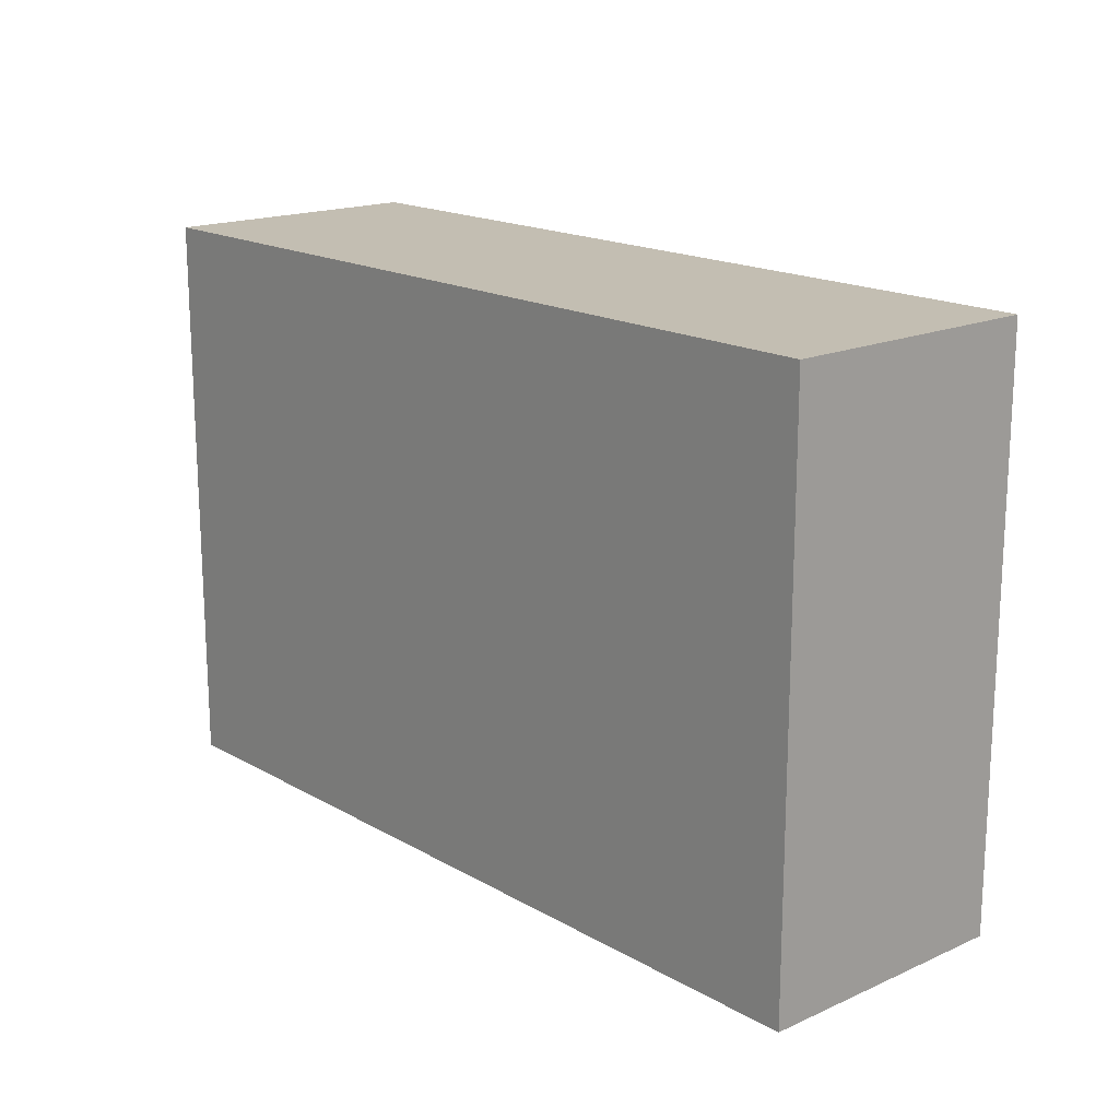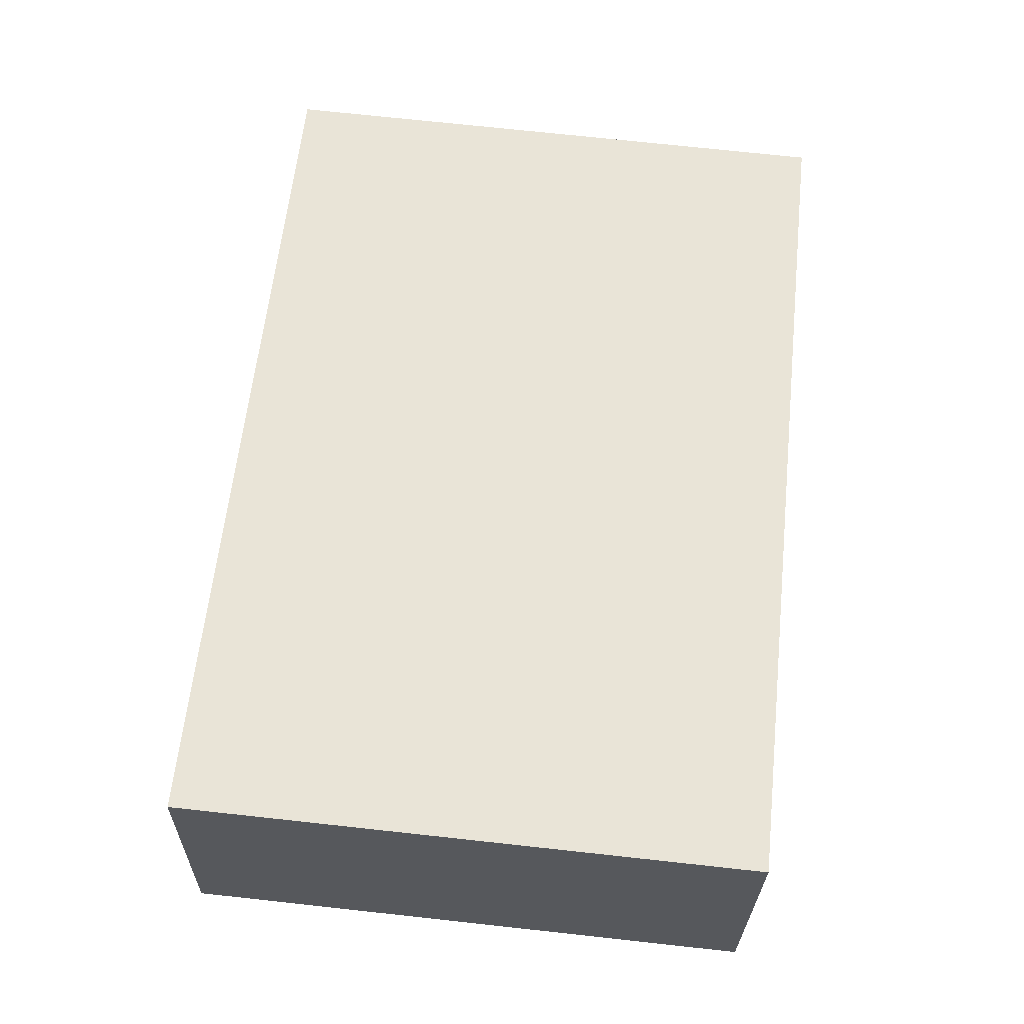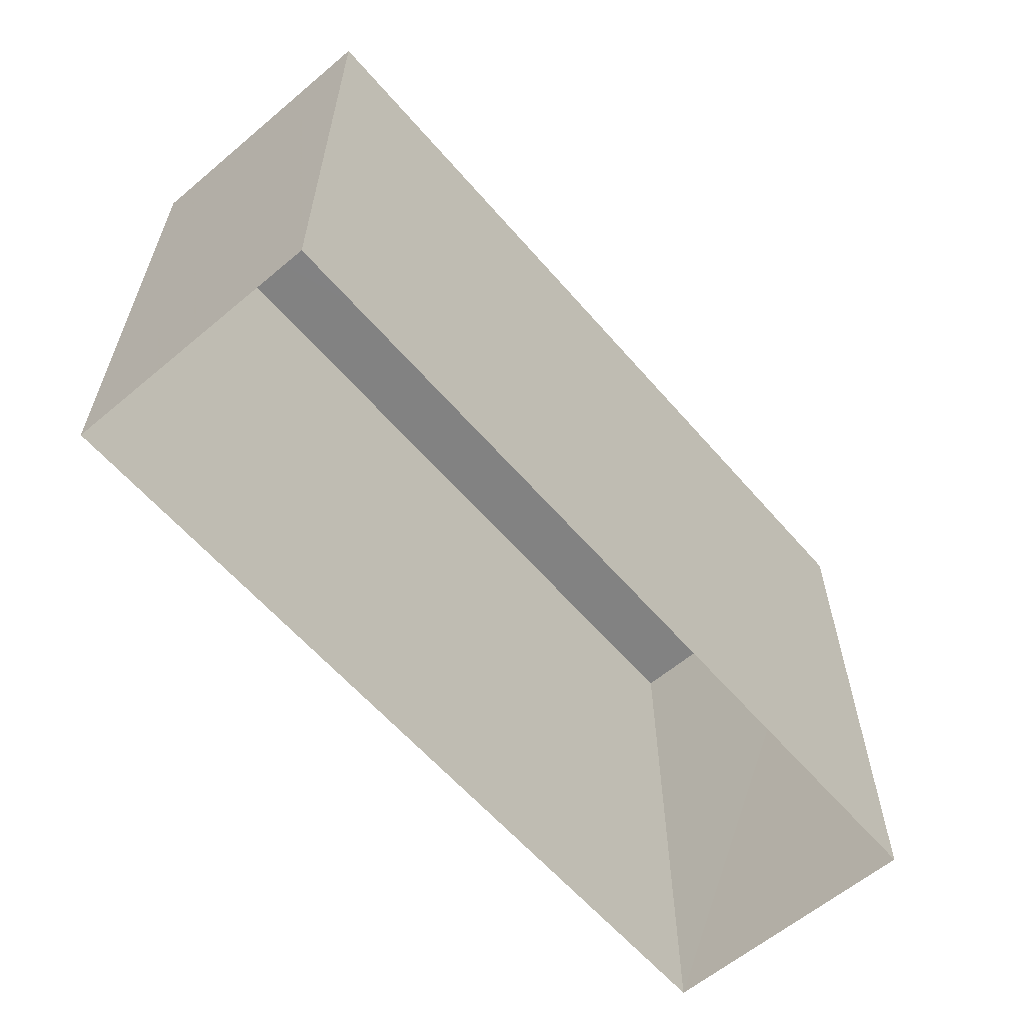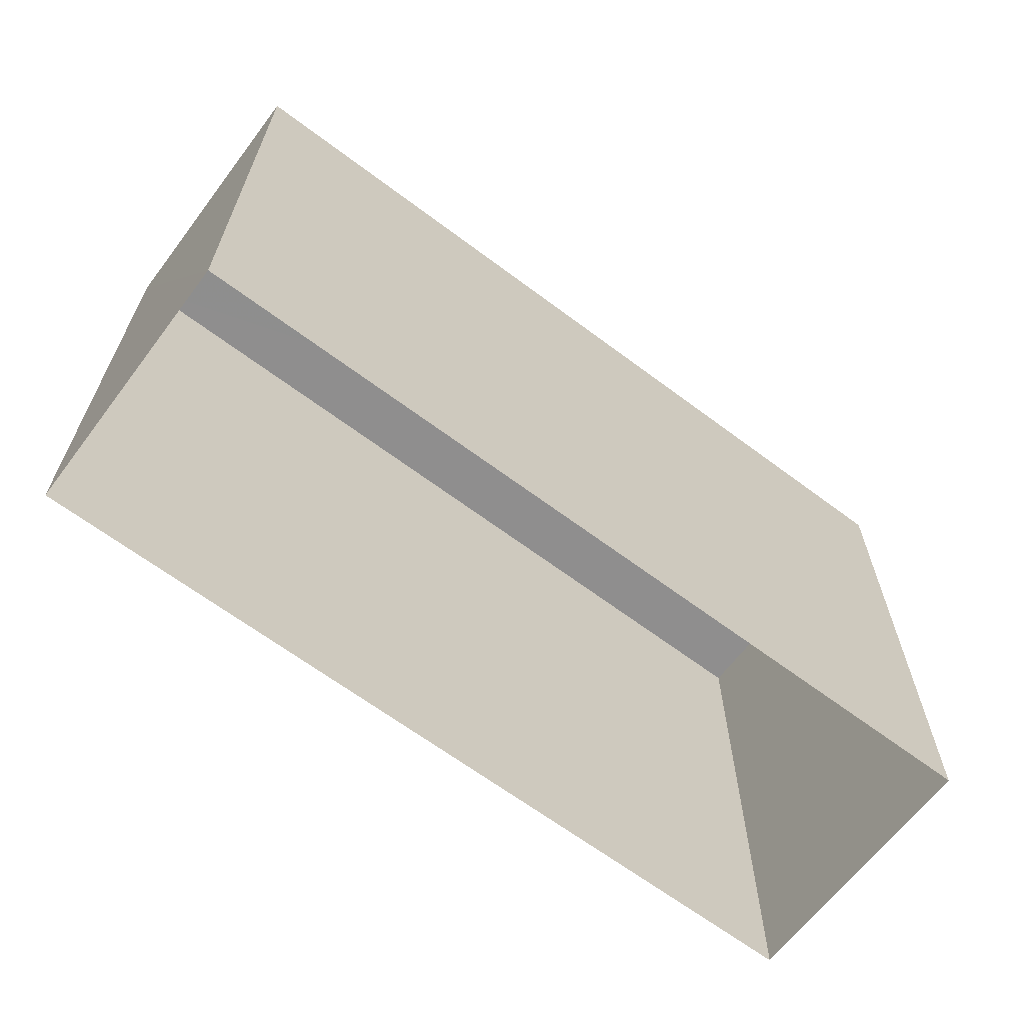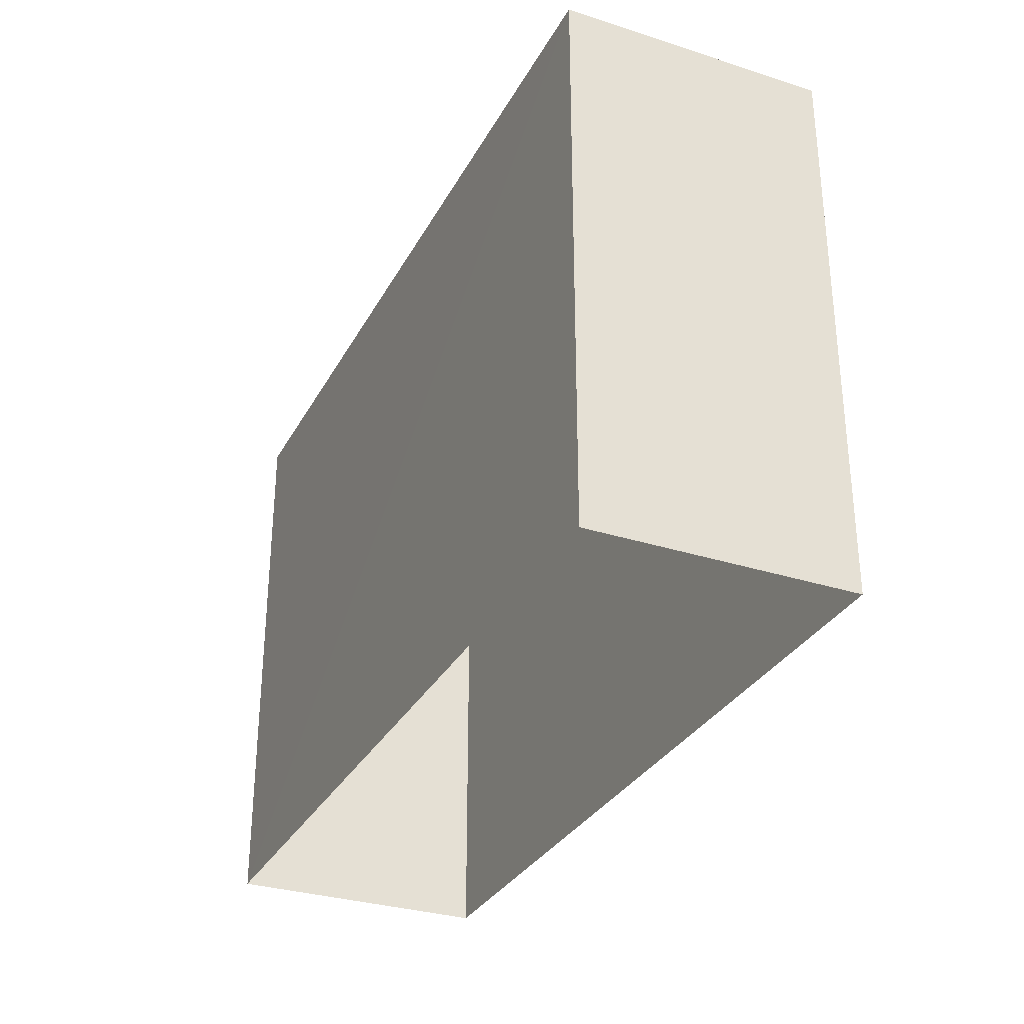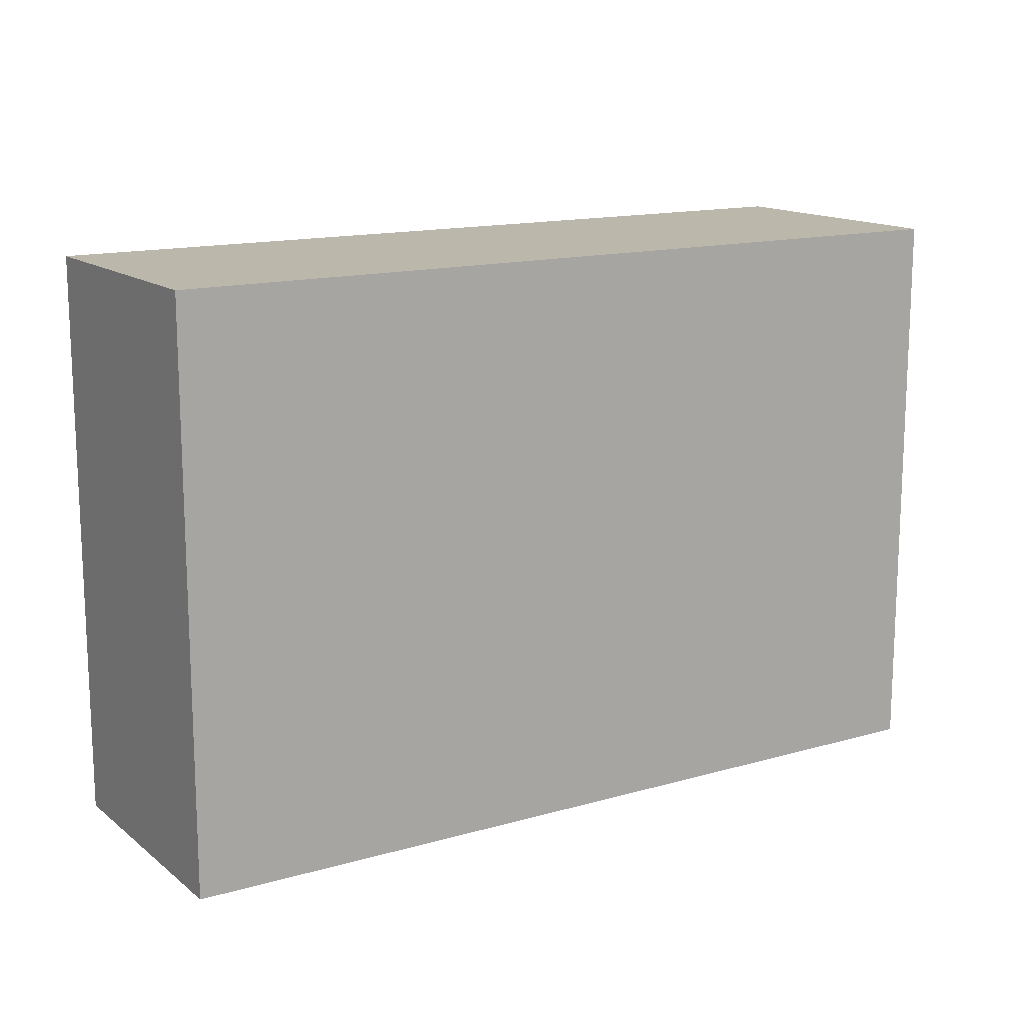
<metadata>
{"format":"obj","ext":"obj","renderer":"f3d","projection":"perspective","resolution":1024,"background":"white","views":[{"elev":17.3,"azim":38.7,"up":"+Z"},{"elev":71.3,"azim":-83.8,"up":"+Y"},{"elev":-60.8,"azim":-59.1,"up":"+Z"},{"elev":-64.9,"azim":133.1,"up":"+Z"},{"elev":-31.4,"azim":-124.1,"up":"+Z"},{"elev":14.5,"azim":-41.8,"up":"+Z"}]}
</metadata>
<code>
v -8.827e+04 -9.926e+04 4.679
v -8.828e+04 -9.926e+04 4.679
v -8.827e+04 -9.926e+04 4.679
v -8.828e+04 -9.926e+04 4.679
v -8.828e+04 -9.926e+04 11.08
v -8.827e+04 -9.926e+04 11.08
v -8.827e+04 -9.926e+04 11.08
v -8.828e+04 -9.926e+04 11.08
f 1 2 3
f 1 4 2
f 5 6 7
f 5 8 6
f 6 1 3
f 7 6 3
f 8 4 1
f 6 8 1
f 8 2 4
f 8 5 2
f 5 3 2
f 5 7 3

</code>
